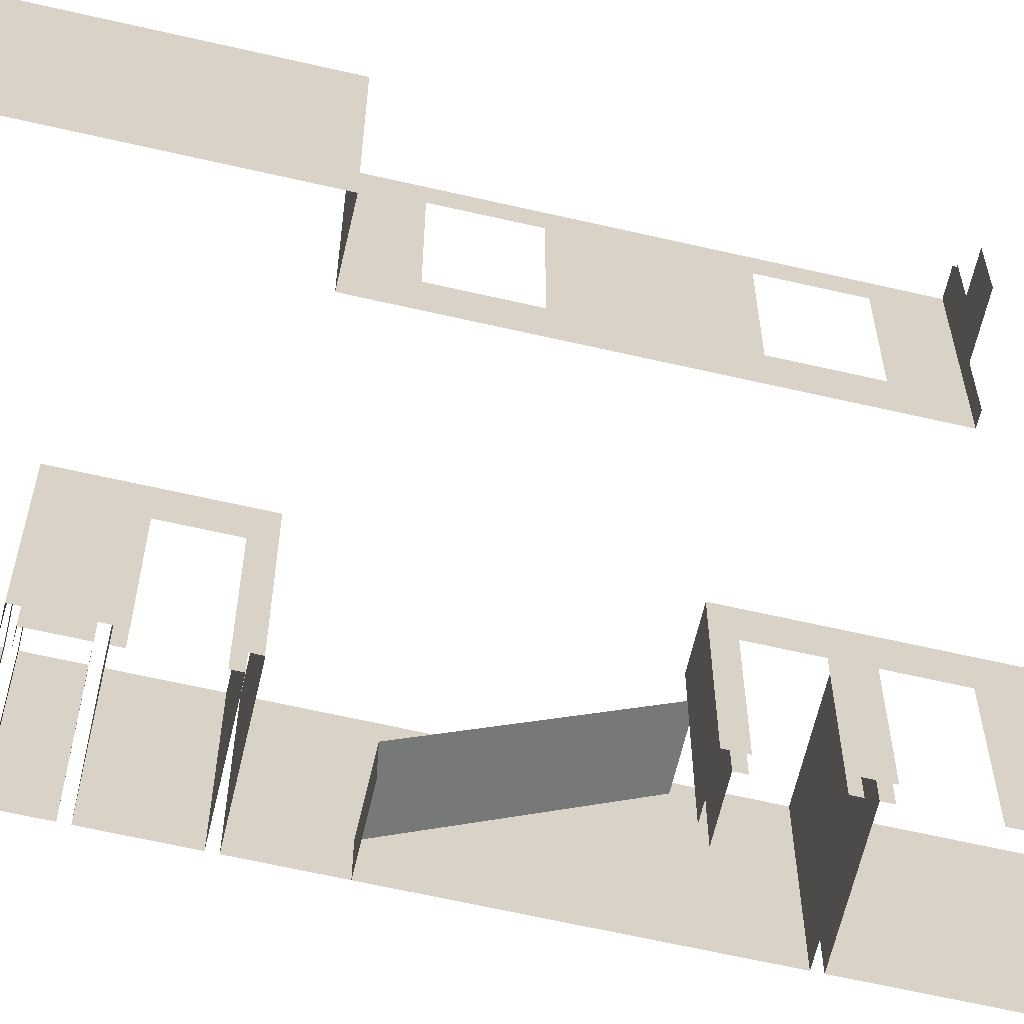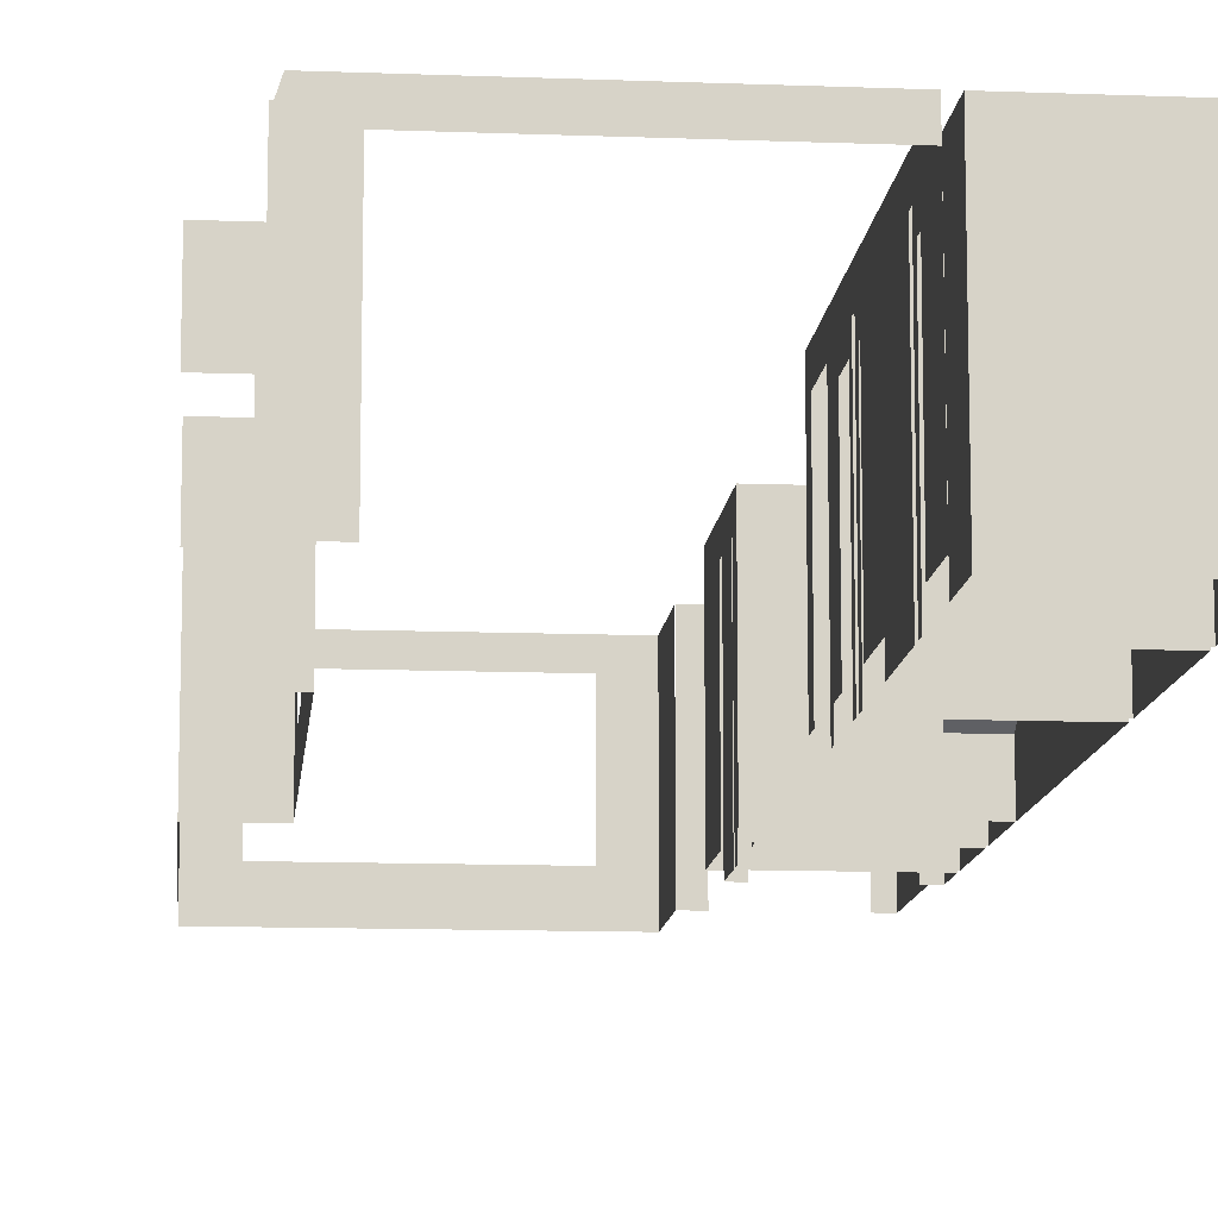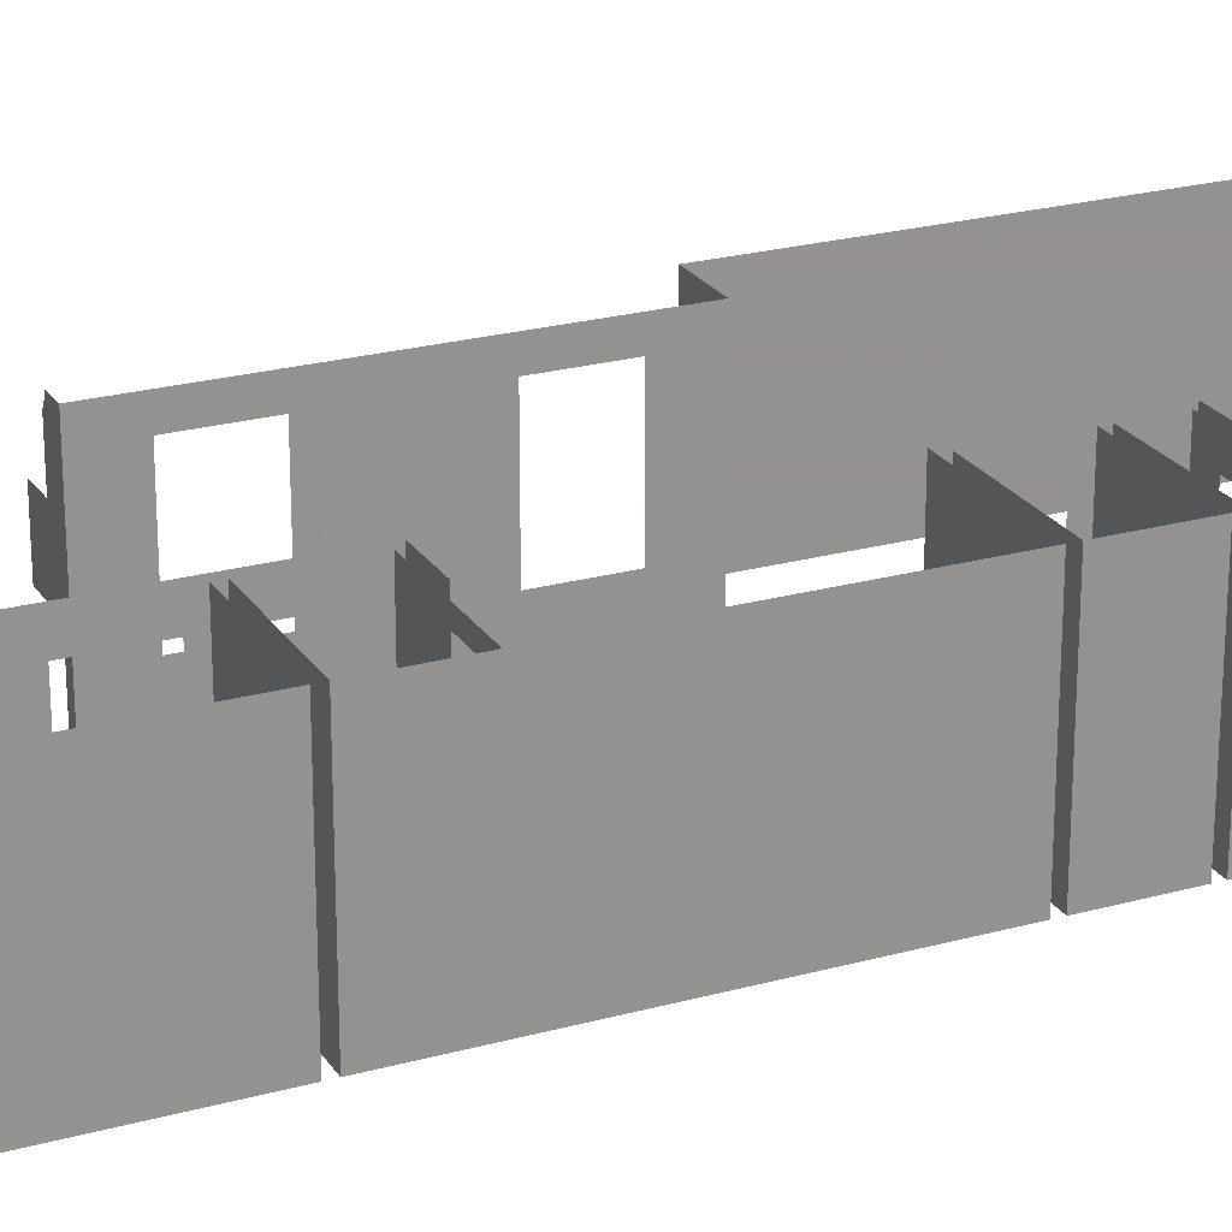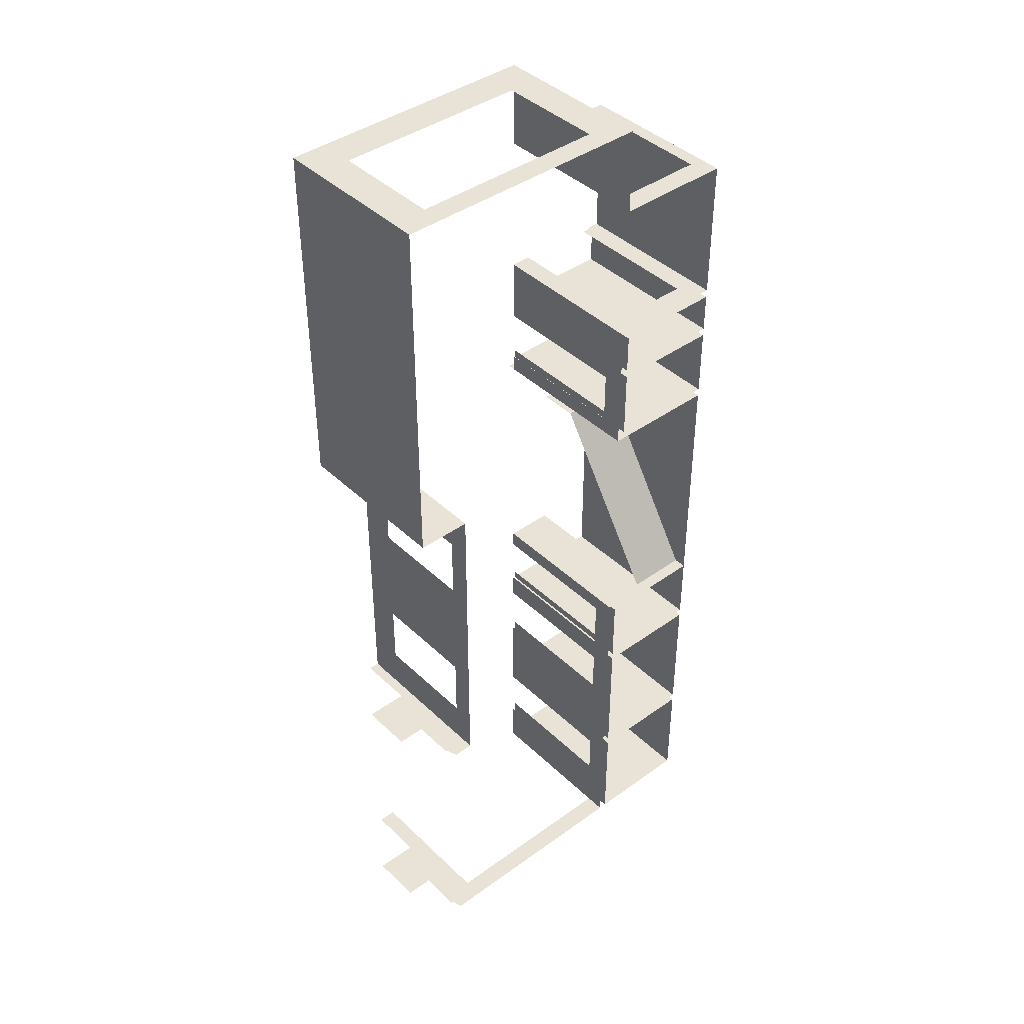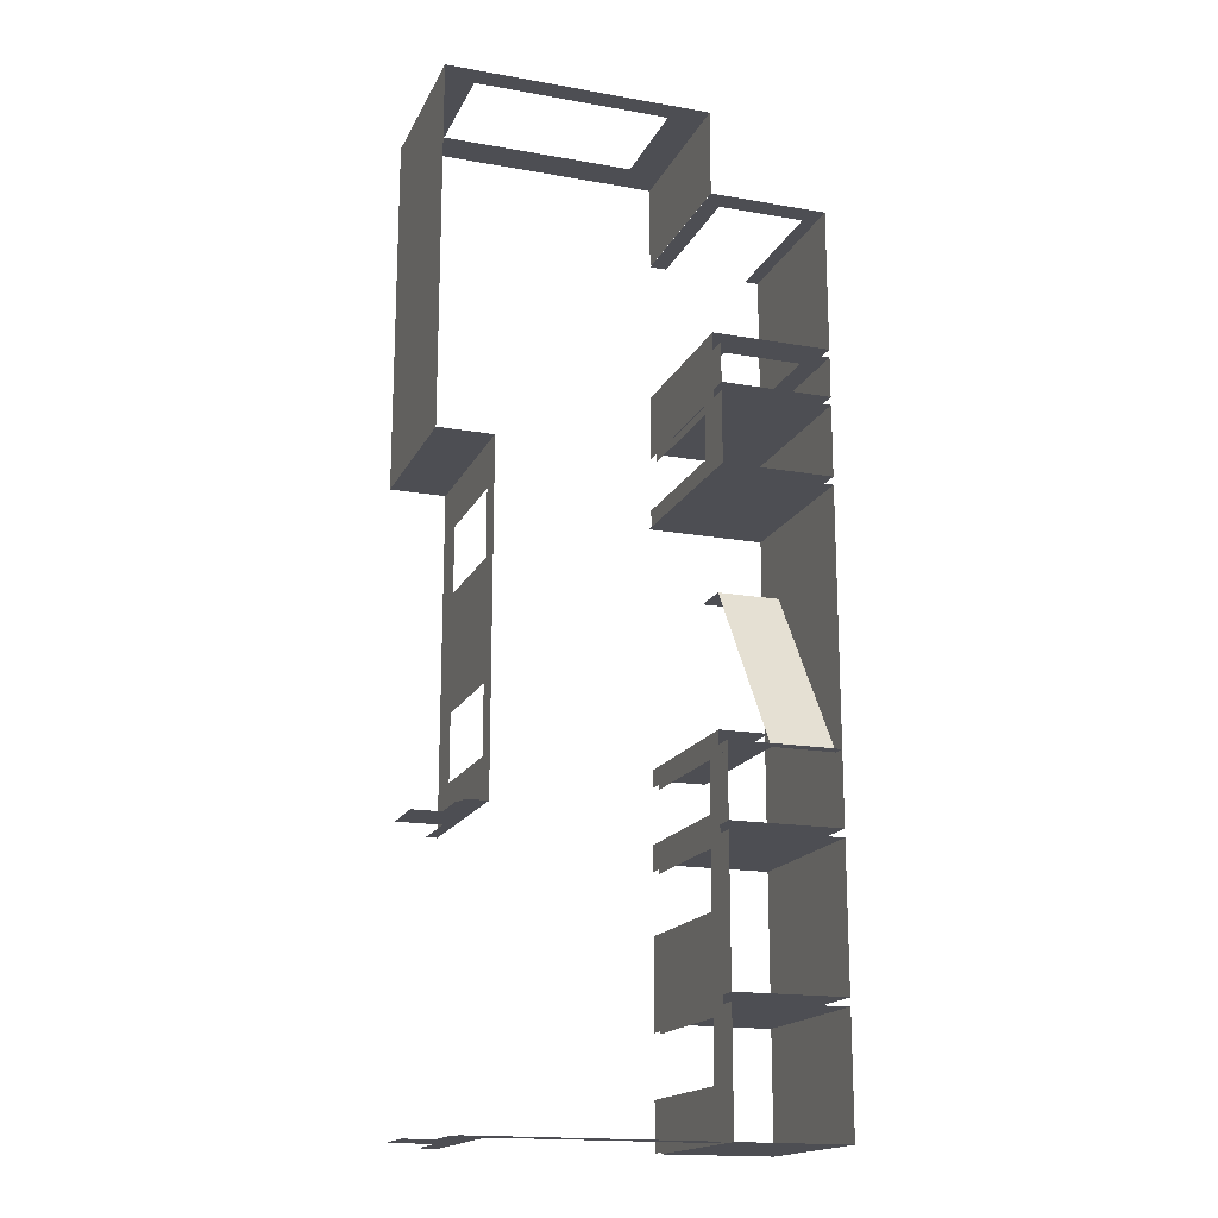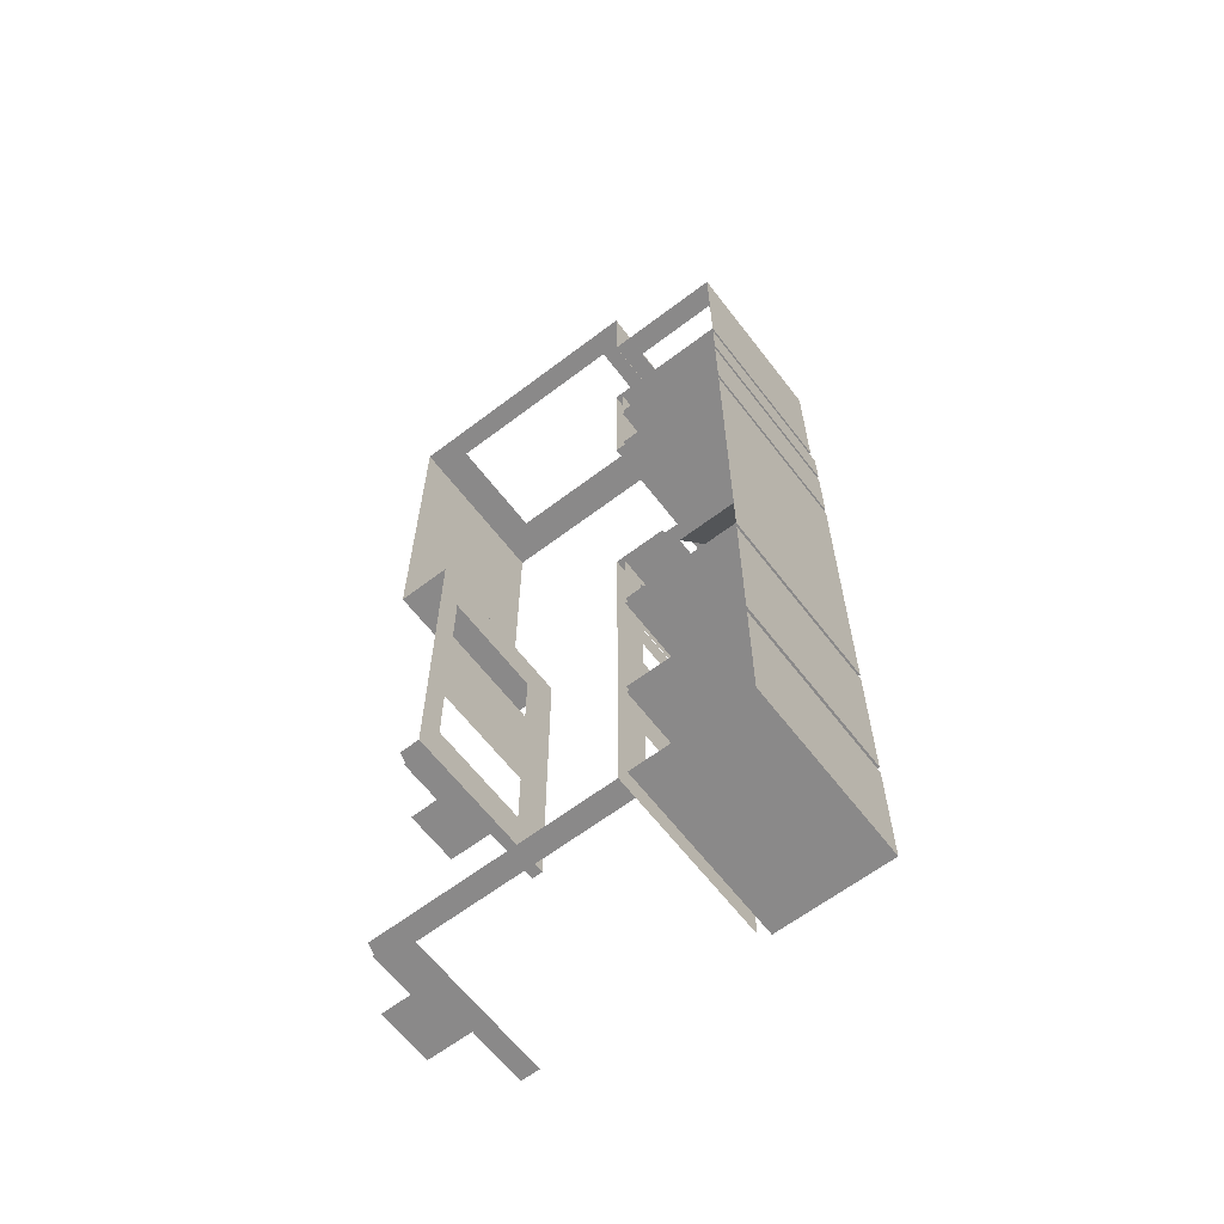
<metadata>
{"format":"obj","ext":"obj","renderer":"f3d","projection":"perspective","resolution":1024,"background":"white","views":[{"elev":-63.7,"azim":76.9,"up":"+Y"},{"elev":-11.8,"azim":174.7,"up":"+Y"},{"elev":23.5,"azim":-114.9,"up":"+Y"},{"elev":41.5,"azim":138.9,"up":"+Z"},{"elev":-17.4,"azim":160.7,"up":"+Z"},{"elev":-63.3,"azim":-142.5,"up":"+Z"}]}
</metadata>
<code>
o int1-walls-base-paint-x-surface
v -6.363 2.33 -0.4251
v -9.298 2.33 -0.4251
v -9.298 4.213 -0.4251
v -6.363 4.213 -0.4251
v -6.363 9.759 -8.805
v -9.298 9.759 -8.805
v 6.802 9.33 19.91
v -2.198 9.33 19.91
v -2.198 10.36 19.91
v 6.802 10.36 19.91
v -3.778 9.33 3.692
v -3.778 10.36 3.692
v -3.778 10.36 6.192
v -3.778 9.33 6.192
v -4.723 9.33 9.23
v -4.723 10.36 9.23
v -8.723 10.36 9.23
v -8.723 9.33 9.23
v 5.902 9.33 -1.79
v 5.902 9.33 1.21
v 5.902 10.36 1.21
v 5.902 10.36 -1.79
v 5.902 9.33 -10.09
v 5.902 9.33 -7.091
v 5.902 10.36 -7.091
v 5.902 10.36 -10.09
v -3.778 2.33 2.89
v -9.298 2.33 2.89
v -9.298 10.36 2.89
v -3.778 10.36 2.89
v -4.723 9.33 8.85
v -8.723 9.33 8.85
v -8.723 10.36 8.85
v -4.723 10.36 8.85
v -8.723 2.33 8.85
v -9.298 2.33 8.85
v -9.298 10.36 8.85
v -4.158 9.33 3.692
v -4.158 9.33 6.192
v -4.158 10.36 6.192
v -4.158 10.36 3.692
v -4.158 2.33 6.192
v -4.158 2.33 6.595
v -4.158 10.36 6.595
v -4.158 2.33 6.975
v -4.158 2.33 8.85
v -4.158 10.36 8.85
v -4.158 10.36 6.975
v -4.723 2.33 8.85
v -4.158 2.33 3.27
v -4.158 2.33 3.692
v -4.158 10.36 3.27
v -9.298 2.33 6.595
v -9.298 10.36 6.595
v -9.298 10.36 3.27
v -9.298 2.33 3.27
v -9.298 10.36 6.975
v -9.298 2.33 6.975
v -4.158 2.33 -19.41
v -9.298 2.33 -19.41
v -9.298 10.36 -19.41
v -4.158 10.36 -19.41
v -4.158 2.33 -19.03
v -4.158 10.36 -19.03
v -9.298 10.36 -19.03
v -9.298 2.33 -19.03
v -4.158 10.36 -19.83
v -4.158 2.33 -19.83
v -4.158 9.33 -19.83
v -4.158 10.36 -22.6
v -4.158 9.33 -22.6
v -3.778 9.33 -19.83
v -3.778 9.33 -22.6
v -3.778 10.36 -22.6
v -3.778 10.36 -19.83
v -4.158 2.33 -11.75
v -4.158 10.36 -11.75
v -4.158 10.36 -12.15
v -4.158 2.33 -12.15
v -4.158 9.33 -9.227
v -4.158 10.36 -9.227
v -4.158 9.33 -11.75
v -3.778 9.33 -9.227
v -3.778 9.33 -11.75
v -3.778 10.36 -11.75
v -3.778 10.36 -9.227
v -4.158 2.33 -8.805
v -4.158 10.36 -8.805
v -4.158 2.33 -9.227
v -3.778 9.33 -12.95
v -3.778 9.33 -15.72
v -3.778 10.36 -15.72
v -3.778 10.36 -12.95
v -4.158 9.33 -12.95
v -4.158 10.36 -12.95
v -4.158 10.36 -15.72
v -4.158 9.33 -15.72
v -4.158 2.33 -12.53
v -4.158 10.36 -12.53
v -4.158 2.33 -12.95
v -9.298 2.33 -12.53
v -9.298 10.36 -12.53
v -9.298 10.36 -12.15
v -9.298 2.33 -12.15
v -4.158 2.33 -15.72
v 5.555 9.41 -24.79
v 5.555 10.36 -24.79
v -3.778 10.36 -24.79
v -3.778 9.41 -24.79
v -4.158 2.33 -24.79
v -4.158 10.36 -24.79
v -9.298 10.36 -24.79
v -9.298 2.33 -24.79
v -4.158 2.33 -22.6
v 8.402 2.65 19.91
v 8.402 10.36 19.91
v 8.402 10.36 3.21
v 8.402 2.65 3.21
v -3.778 2.65 -11.75
v -3.778 2.65 -12.95
v -3.778 2.65 -22.6
v -3.778 2.65 -24.79
v -3.778 2.65 -15.72
v -3.778 2.65 -19.83
v -3.778 2.65 -8.425
v -3.778 2.65 -9.227
v -3.778 10.36 -8.425
v -3.798 2.65 15.91
v -3.798 10.36 15.91
v -3.798 10.36 19.91
v -3.798 2.65 19.91
v 5.902 10.36 3.21
v 5.902 2.65 3.21
v 5.902 2.65 -12.09
v 5.902 2.65 -10.09
v 5.902 10.36 -12.09
v -8.723 2.65 9.23
v -9.298 10.36 9.23
v -9.298 2.65 9.23
v 5.902 2.65 -7.091
v 5.902 2.65 -1.79
v -2.198 2.65 19.91
v 6.802 2.65 19.91
v 5.902 2.65 1.21
v -3.778 2.65 2.89
v -3.778 2.65 3.692
v -3.778 2.65 6.192
v -3.778 10.36 9.23
v -3.778 2.65 9.23
v -4.723 2.65 9.23
v 5.902 4.33 -7.091
v 5.902 4.33 -10.09
v 5.902 4.33 1.21
v 5.902 4.33 -1.79
v -2.198 4.33 19.91
v 6.802 4.33 19.91
v -6.363 2.33 -8.805
v -6.363 10.36 -8.805
v -9.298 10.36 -8.805
v -5.983 10.36 -8.425
v -5.983 2.65 -8.425
v -3.808 2.65 15.91
v -4.608 2.65 15.91
v -4.608 10.36 15.91
v -3.808 10.36 15.91
v -4.608 9.33 15.91
v -8.648 9.33 15.91
v -8.648 10.36 15.91
v -8.648 2.65 15.91
v -9.298 2.65 15.91
v -9.298 10.36 15.91
v 7.082 7.83 -12.09
v 6.402 5.33 -12.09
v 6.402 2.65 -12.09
v 6.842 10.36 -12.09
v 7.002 9.86 -12.09
v 7.082 9.86 -12.09
v 8.402 5.33 -12.09
v 8.402 7.83 -12.09
v 7.082 7.83 -24.79
v 6.402 5.33 -24.79
v 6.402 2.65 -24.79
v 5.555 2.65 -24.79
v 6.842 10.36 -24.79
v 7.082 9.86 -24.79
v 7.002 9.86 -24.79
v 8.402 5.33 -24.79
v 8.402 7.83 -24.79
f 1 2 3 4
f 5 4 3 6
f 7 8 9 10
f 11 12 13 14
f 15 16 17 18
f 19 20 21 22
f 23 24 25 26
f 27 28 29 30
f 31 32 33 34
f 35 36 37 33
f 38 39 40 41
f 42 43 44 40
f 45 46 47 48
f 46 49 34 47
f 50 51 41 52
f 43 53 54 44
f 50 52 55 56
f 45 48 57 58
f 58 57 37 36
f 56 55 54 53
f 59 60 61 62
f 63 64 65 66
f 59 62 67 68
f 69 67 70 71
f 72 73 74 75
f 76 77 78 79
f 80 81 77 82
f 83 84 85 86
f 87 88 81 89
f 90 91 92 93
f 94 95 96 97
f 98 99 95 100
f 98 101 102 99
f 79 78 103 104
f 105 96 64 63
f 66 65 102 101
f 106 107 108 109
f 110 111 112 113
f 113 112 61 60
f 114 70 111 110
f 115 116 117 118
f 119 120 93 85
f 121 122 108 74
f 123 124 75 92
f 125 126 86 127
f 128 129 130 131
f 118 117 132 133
f 134 135 26 136
f 137 17 138 139
f 140 141 22 25
f 131 130 9 142
f 115 143 10 116
f 144 133 132 21
f 145 30 12 146
f 147 13 148 149
f 149 148 16 150
f 135 140 151 152
f 141 144 153 154
f 143 142 155 156
f 104 103 29 28
f 87 157 158 88
f 5 6 159 158
f 125 127 160 161
f 162 163 164 165
f 166 167 168 164
f 169 170 171 168
f 139 138 171 170
f 172 173 136
f 174 134 173
f 136 173 134
f 175 172 136
f 172 176 177
f 178 172 179
f 173 172 178
f 175 176 172
f 180 107 181
f 182 181 183
f 107 183 181
f 184 107 180
f 180 185 186
f 187 188 180
f 181 187 180
f 184 180 186

</code>
